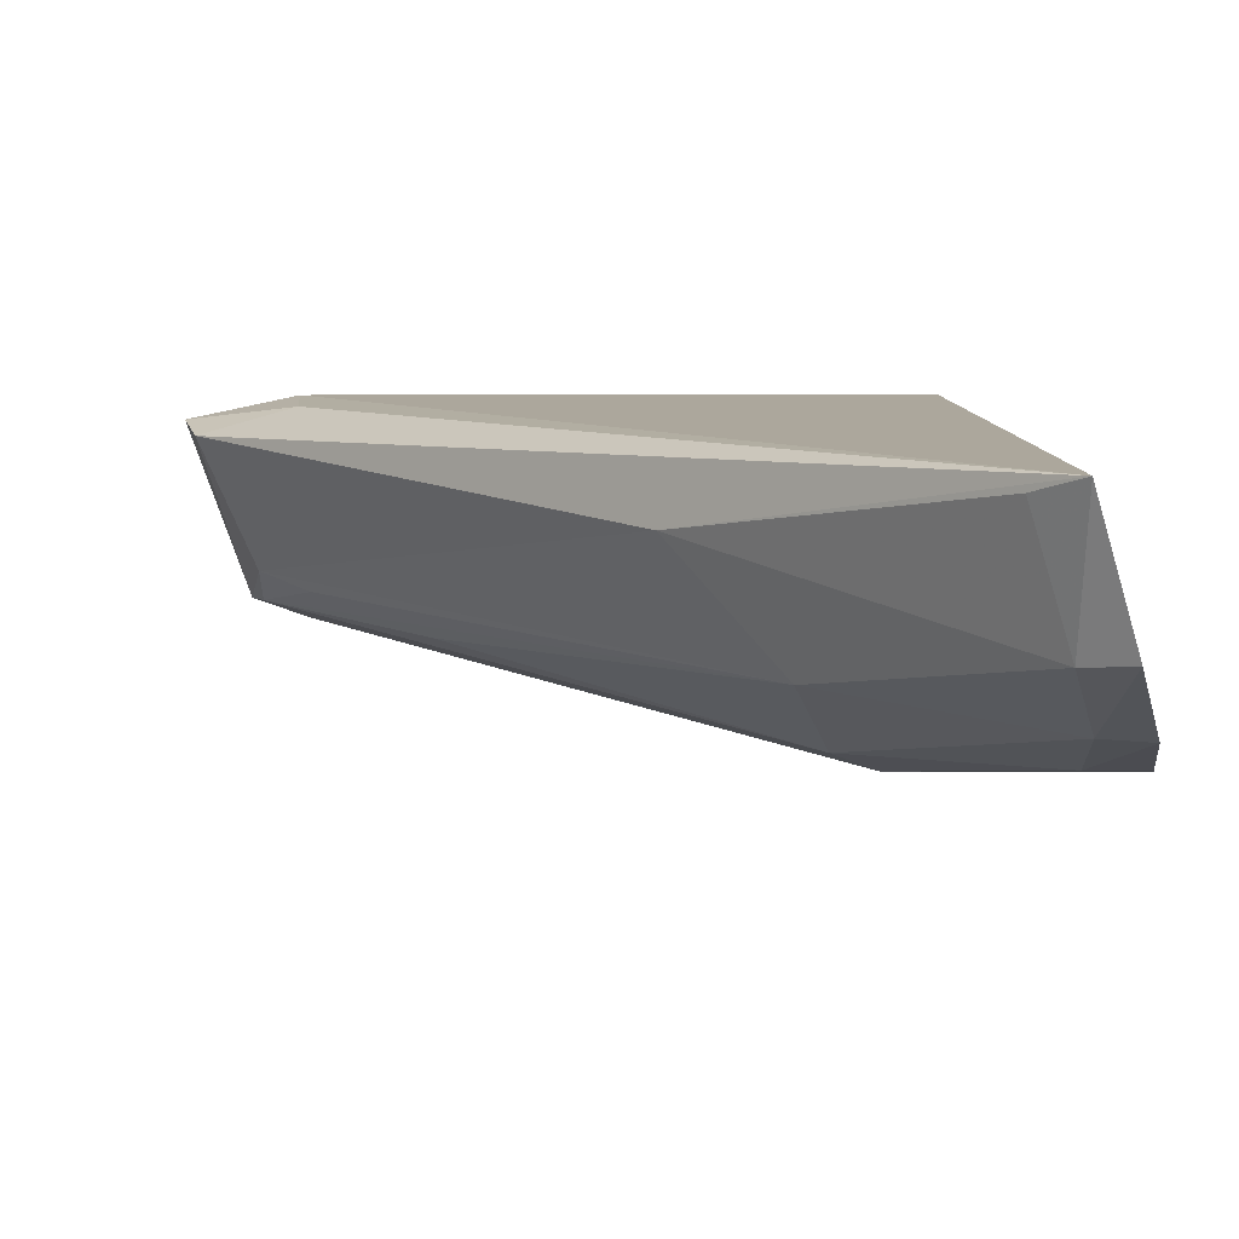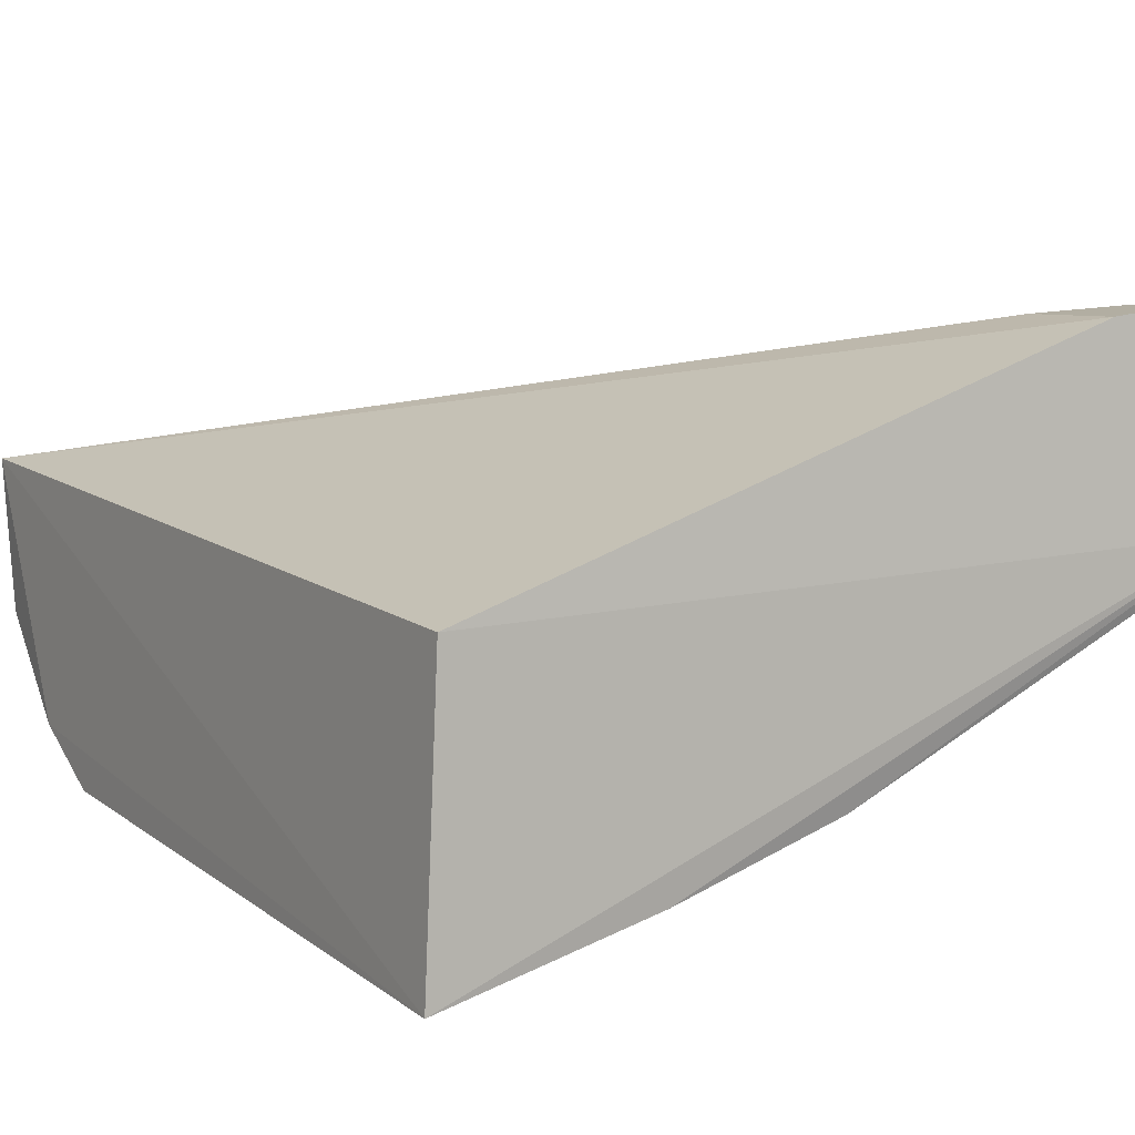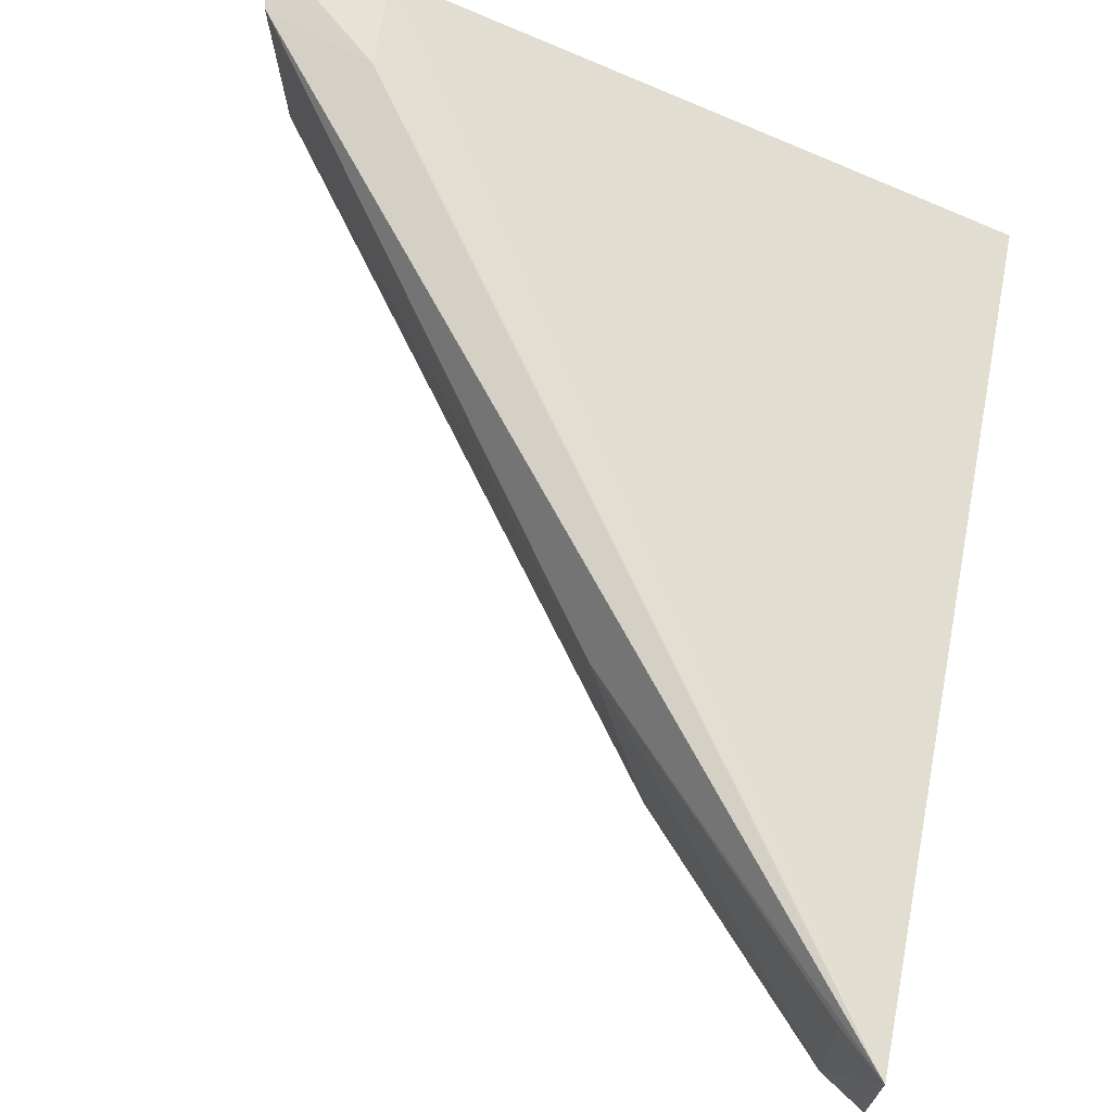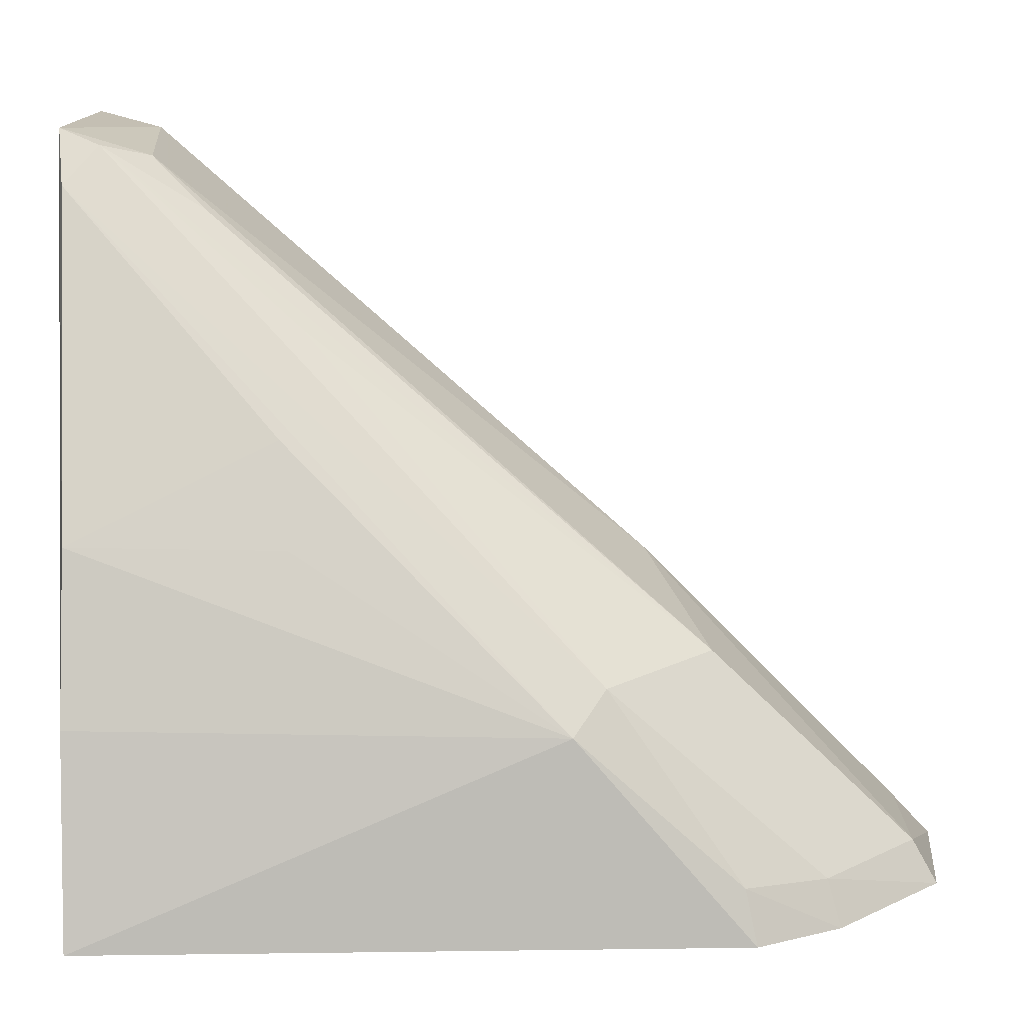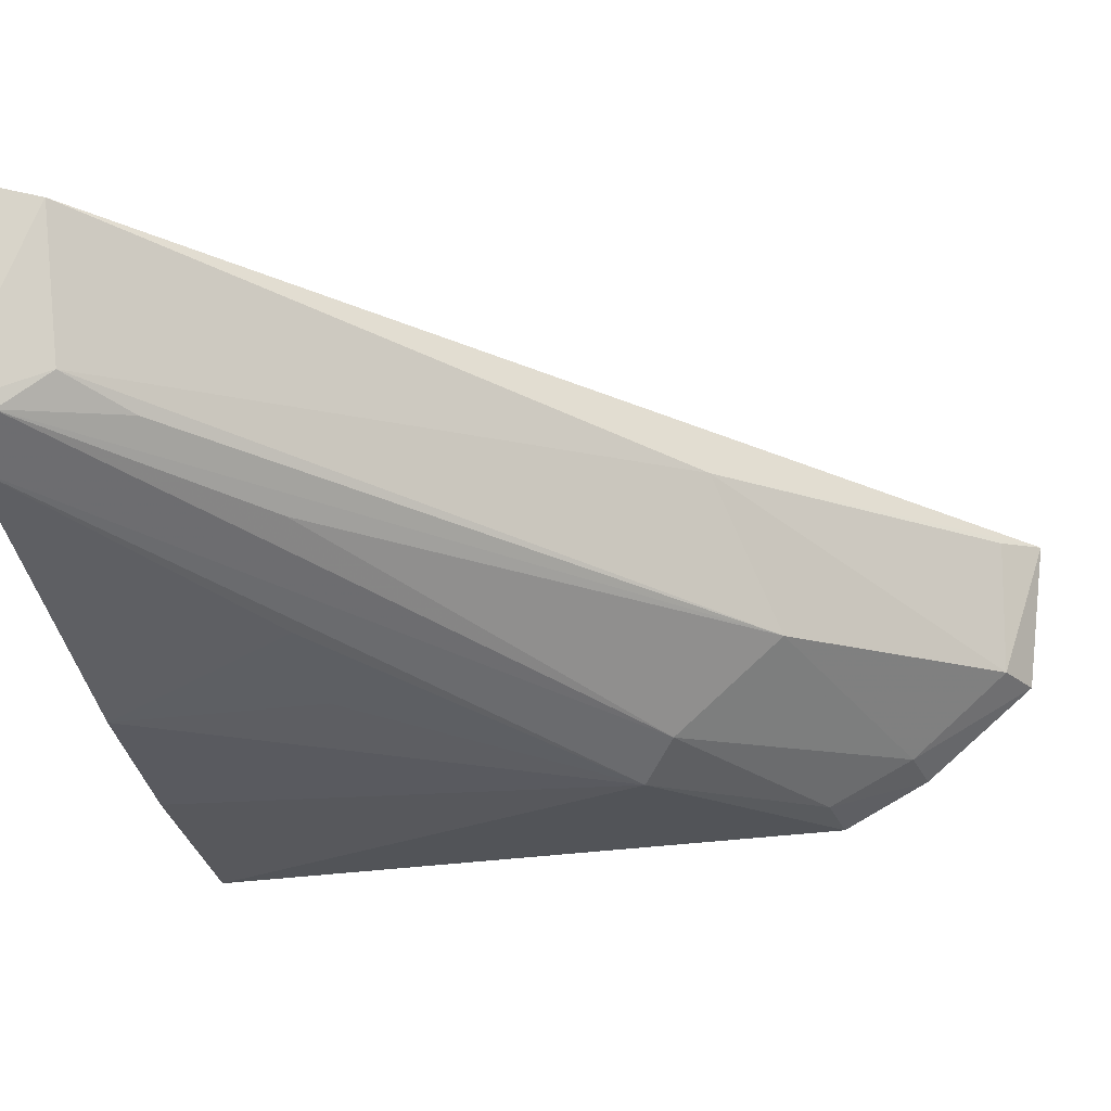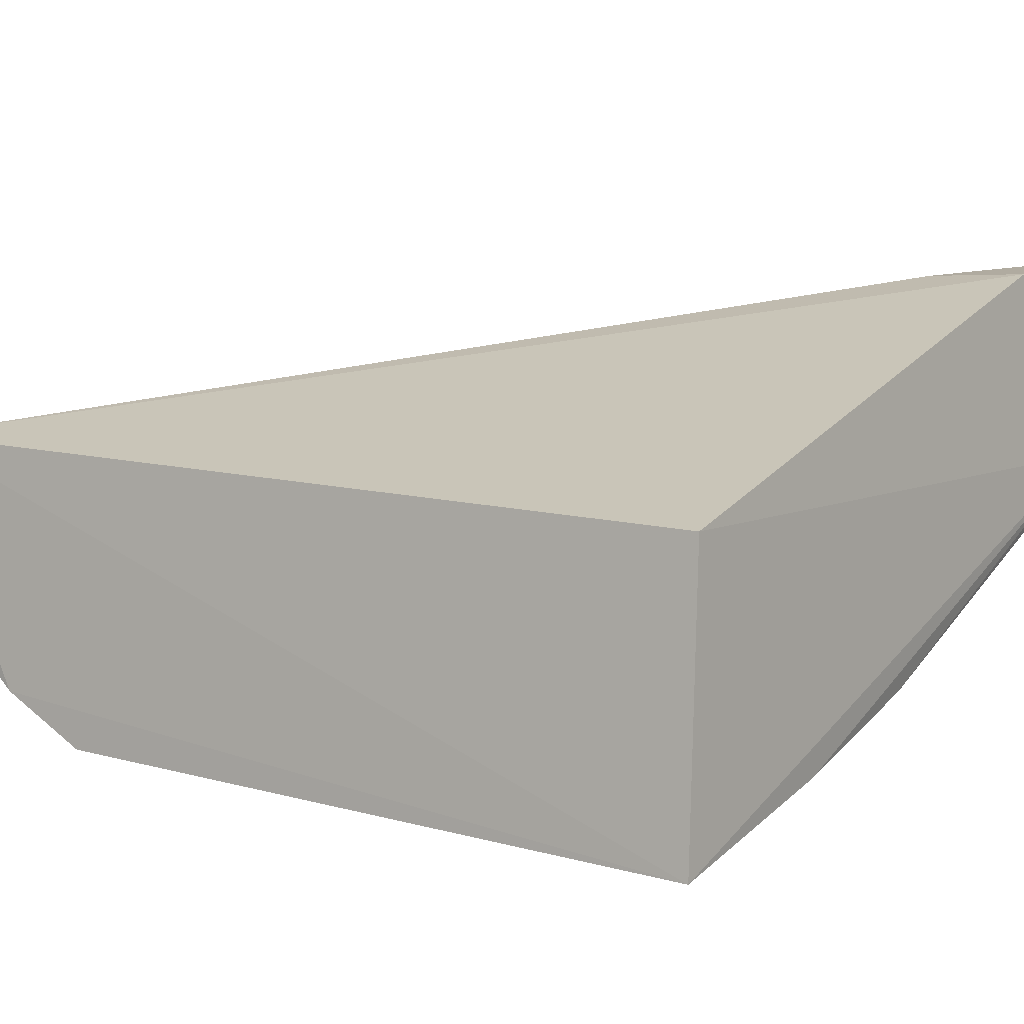
<metadata>
{"format":"obj","ext":"obj","renderer":"f3d","projection":"perspective","resolution":1024,"background":"white","views":[{"elev":-77.7,"azim":19.0,"up":"+Y"},{"elev":7.8,"azim":150.3,"up":"+Z"},{"elev":63.4,"azim":13.6,"up":"+Z"},{"elev":-75.4,"azim":-89.3,"up":"+Z"},{"elev":-13.8,"azim":-79.4,"up":"+Z"},{"elev":4.7,"azim":125.3,"up":"+Z"}]}
</metadata>
<code>
v -0.2009 -0.2451 -0.01068
v -0.2004 -0.2111 -0.07673
v -0.2095 -0.007381 -0.02488
v -0.4091 -0.006161 0.03611
v -0.2696 -0.1782 -0.0481
v -0.3764 -0.006601 0.03213
v -0.2063 -0.007657 -0.1014
v -0.2143 -0.2342 -0.04903
v -0.288 -0.1617 -0.008298
v -0.4097 -0.003559 -0.01782
v -0.3739 -0.03333 0.03185
v -0.2129 -0.2078 -0.07234
v -0.2021 -0.2408 -0.05129
v -0.4046 -0.02376 0.03255
v -0.2132 -0.2342 -0.01195
v -0.2577 -0.1396 -0.08435
v -0.4009 -0.02683 -0.007761
v -0.2675 -0.1487 -0.0736
v -0.3072 -0.007929 -0.07204
v -0.2011 -0.1875 -0.08984
v -0.4049 -0.01411 -0.01782
v -0.2158 -0.1846 -0.08542
v -0.3955 -0.005282 -0.02851
v -0.2623 -0.007419 -0.08666
v -0.3868 -0.04182 -0.01545
v -0.3565 -0.06867 -0.03296
v -0.3314 -0.06346 -0.05573
v -0.3046 -0.06593 -0.06858
f 6 1 3
f 7 1 2
f 7 3 1
f 9 5 8
f 10 6 3
f 10 4 6
f 10 3 7
f 11 6 4
f 11 1 6
f 12 8 5
f 13 2 1
f 13 1 8
f 13 12 2
f 13 8 12
f 14 9 1
f 14 4 10
f 14 11 4
f 14 1 11
f 15 9 8
f 15 8 1
f 15 1 9
f 17 14 10
f 17 5 9
f 17 9 14
f 18 12 5
f 20 16 7
f 20 7 2
f 21 17 10
f 22 18 16
f 22 12 18
f 22 16 20
f 22 20 2
f 22 2 12
f 23 10 19
f 23 21 10
f 23 16 18
f 23 18 21
f 24 19 10
f 24 10 7
f 24 7 16
f 24 16 19
f 25 21 5
f 25 5 17
f 25 17 21
f 26 21 18
f 26 18 5
f 26 5 21
f 27 23 19
f 27 16 23
f 28 27 19
f 28 19 16
f 28 16 27

</code>
